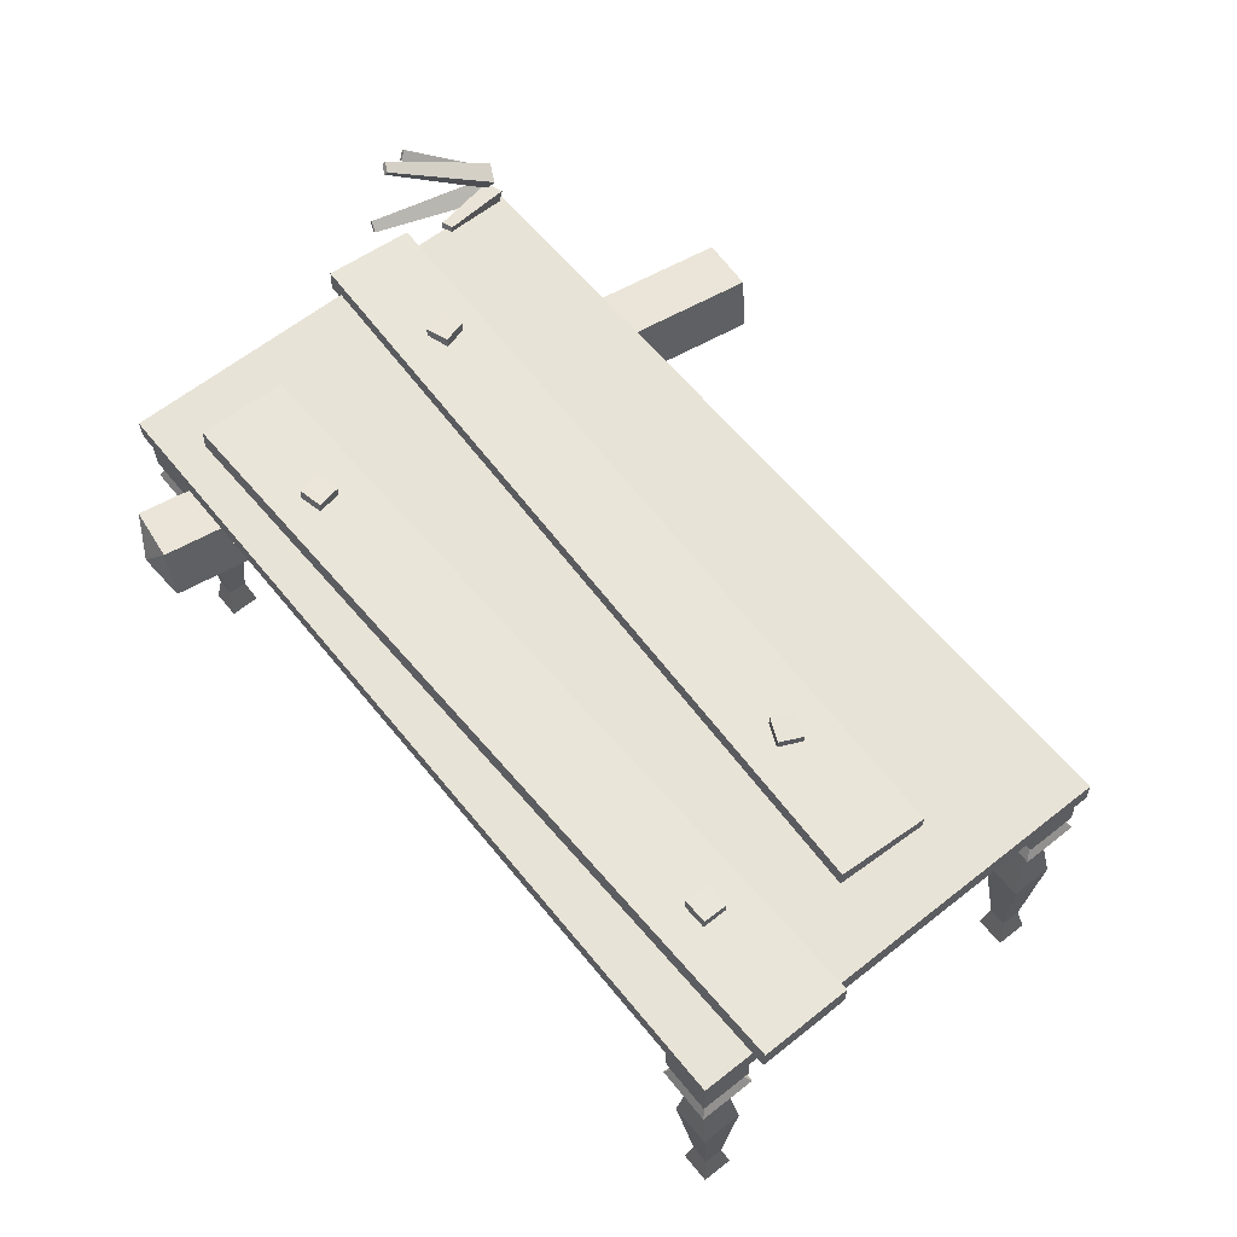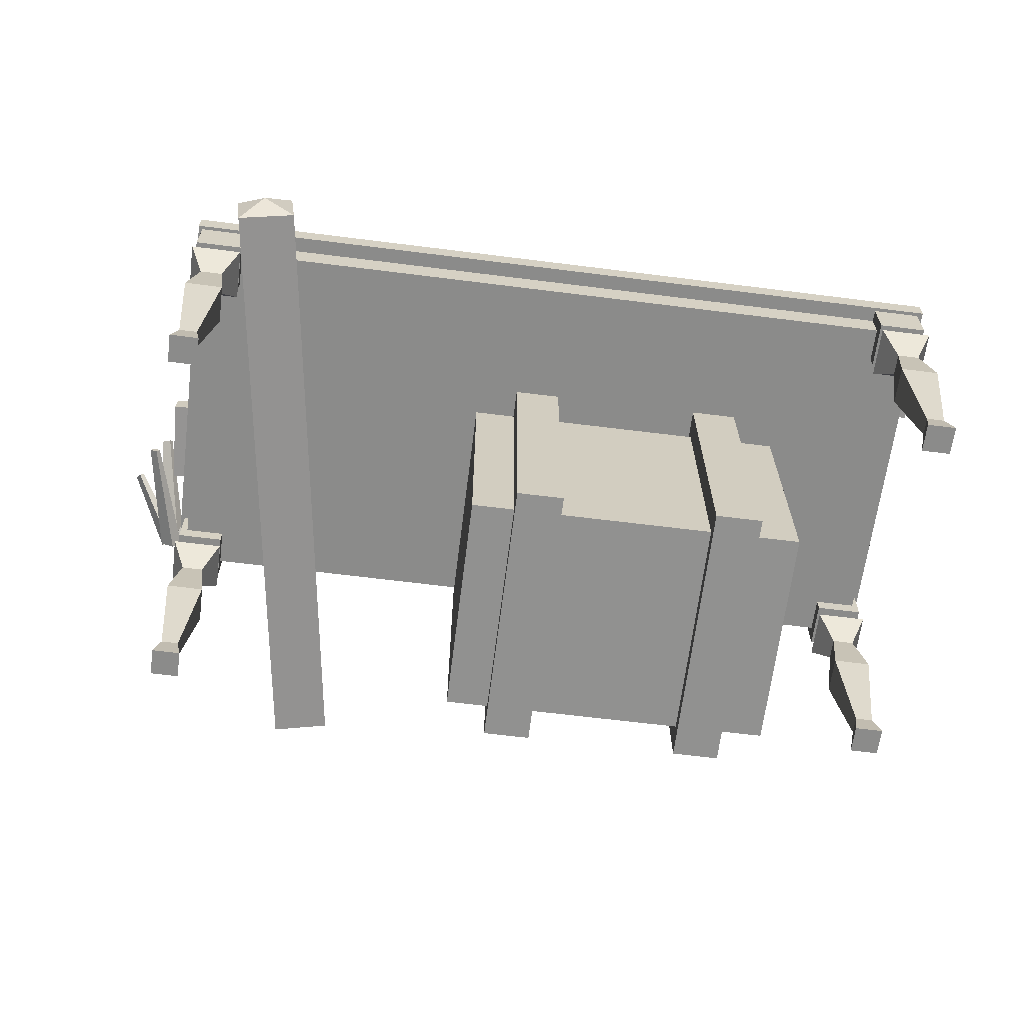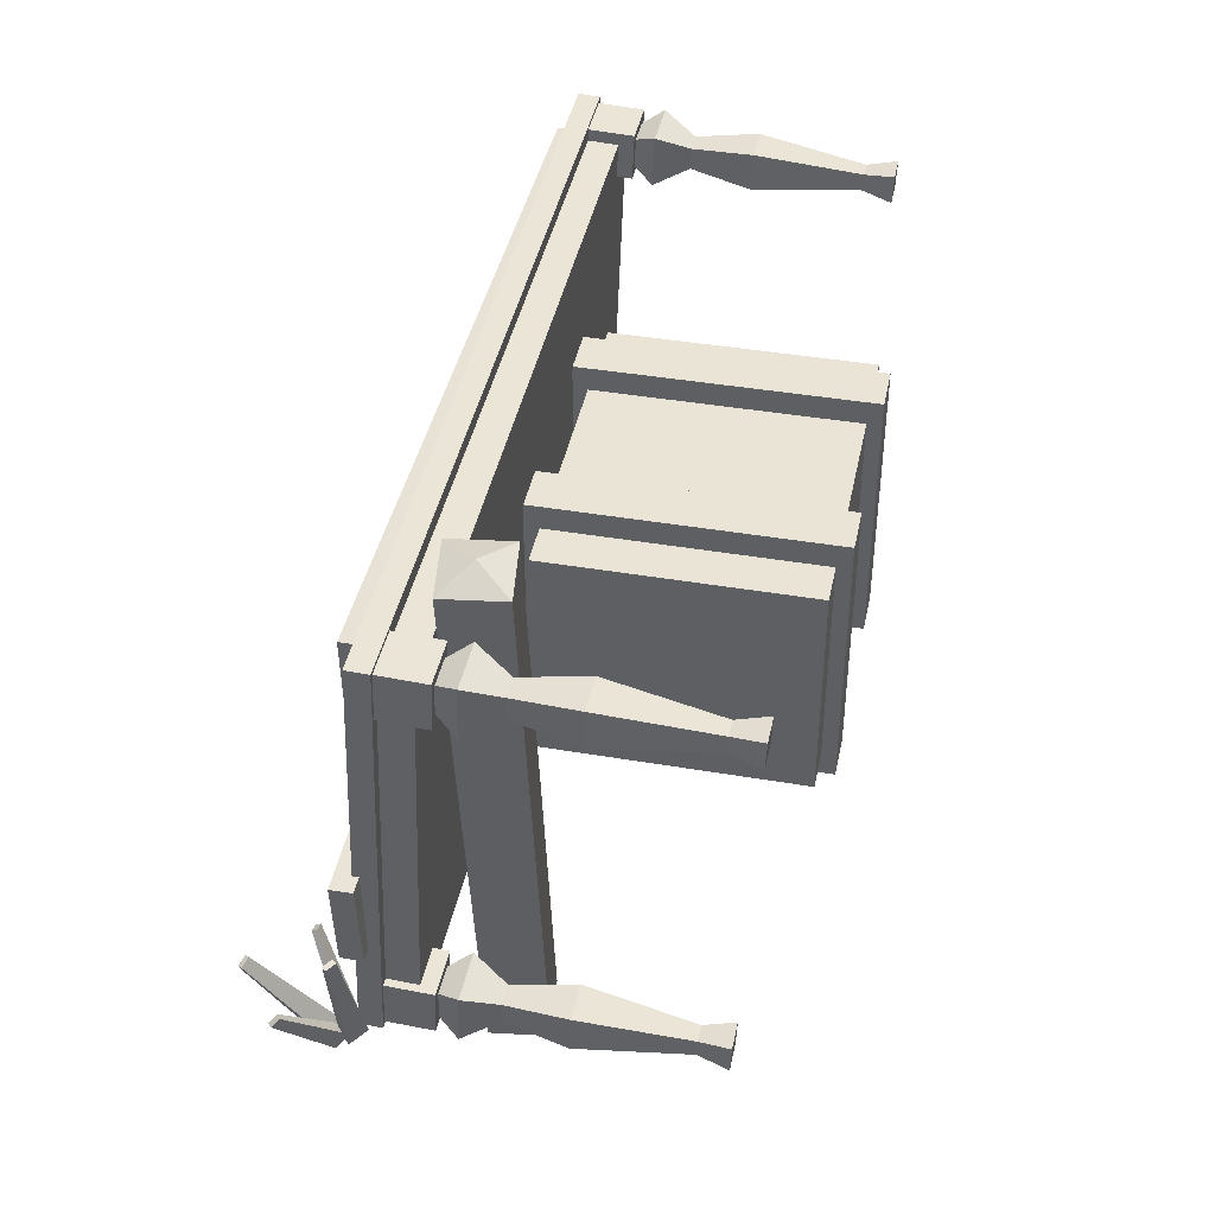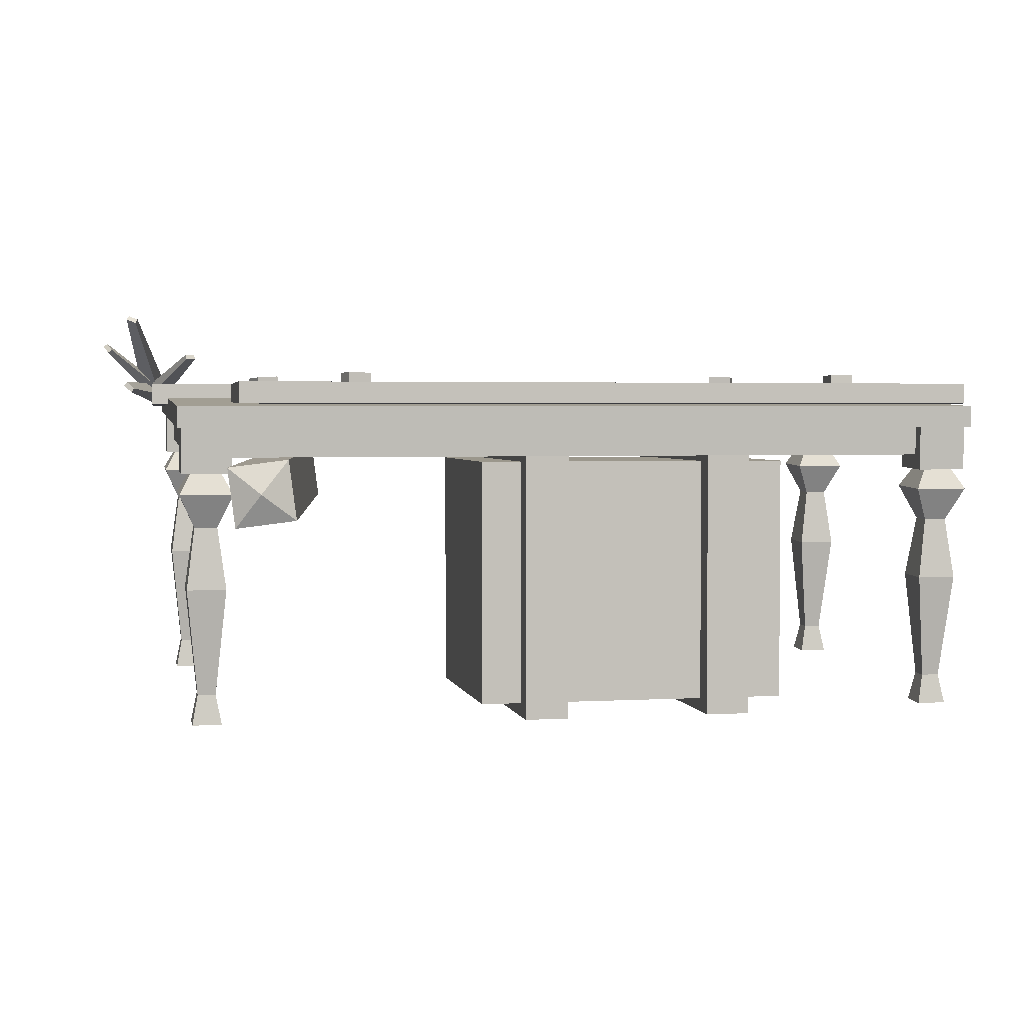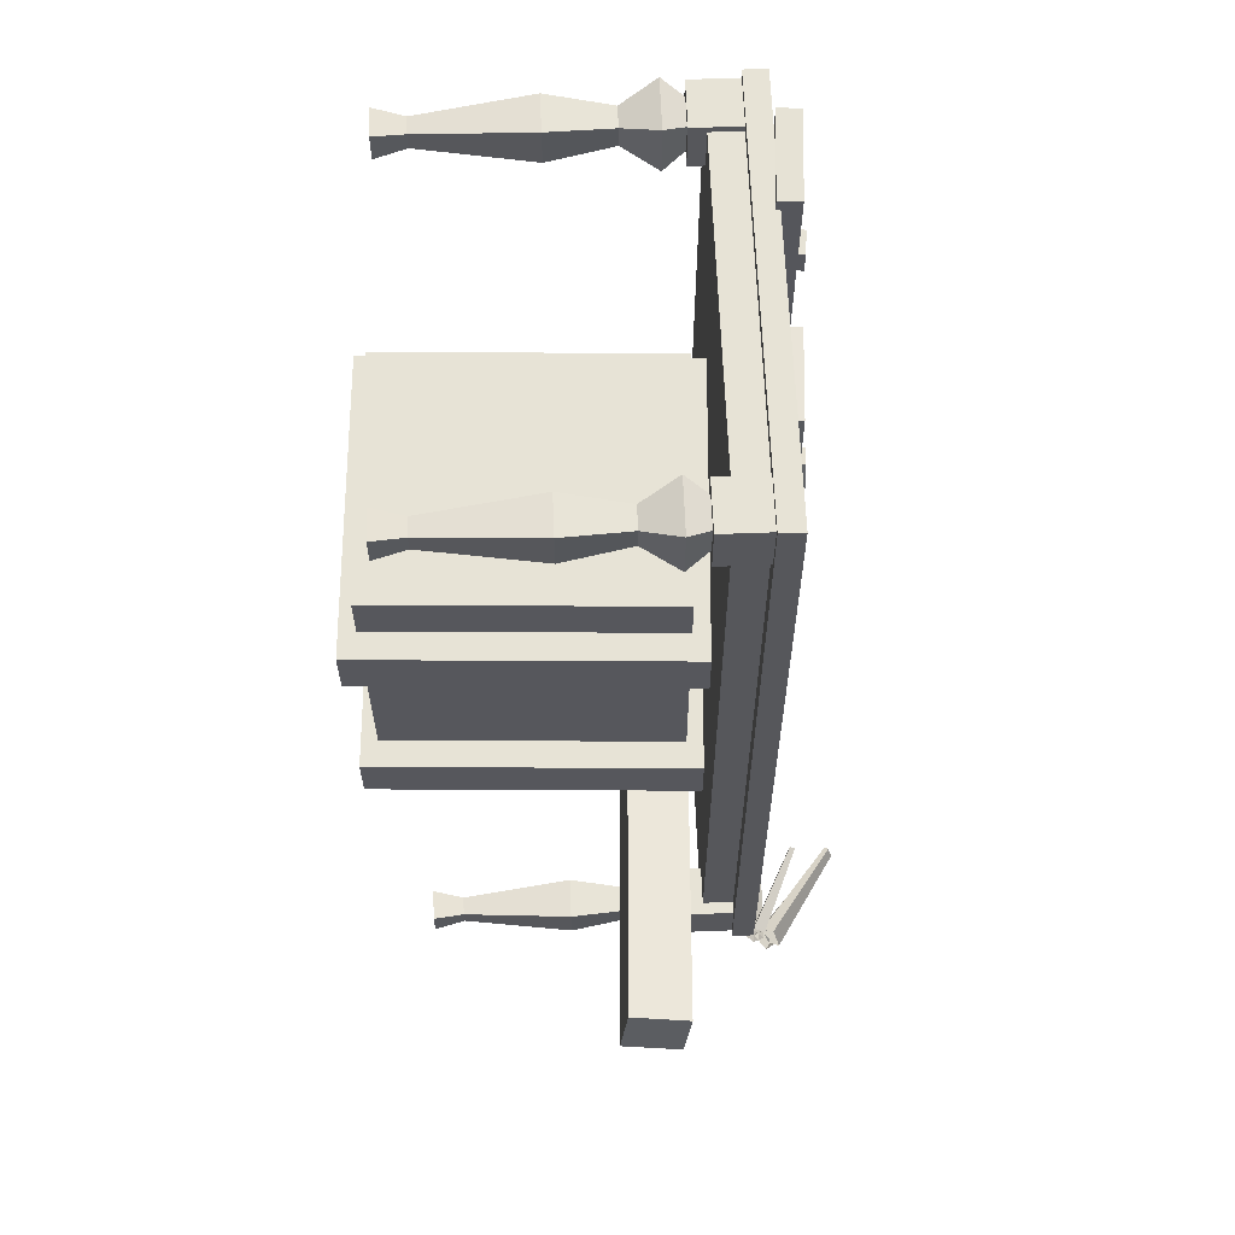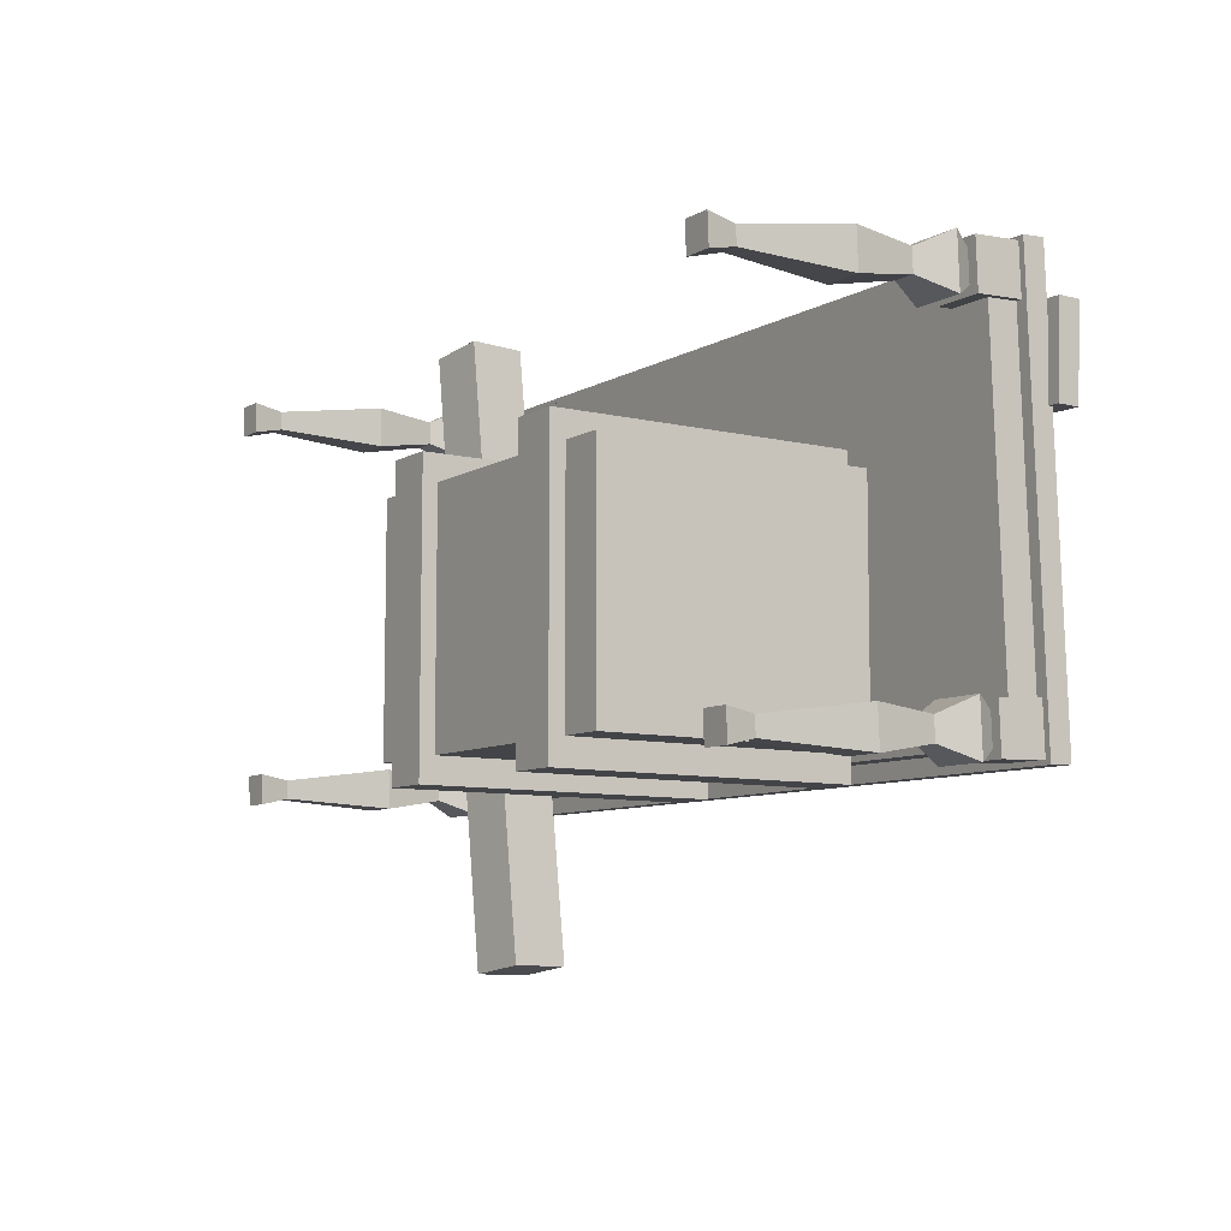
<metadata>
{"format":"obj","ext":"obj","renderer":"f3d","projection":"perspective","resolution":1024,"background":"white","views":[{"elev":59.4,"azim":-128.5,"up":"+Z"},{"elev":-65.9,"azim":172.8,"up":"+Z"},{"elev":42.5,"azim":101.7,"up":"+Y"},{"elev":2.9,"azim":168.3,"up":"+Z"},{"elev":-27.3,"azim":-90.0,"up":"+Y"},{"elev":-8.0,"azim":-123.2,"up":"+Y"}]}
</metadata>
<code>
v 0.9287 -0.8358 0.0486
v 0.9655 -0.8411 0.3404
v 1.254 -0.8822 0.3032
v 1.218 -0.8769 0.01141
v 1.37 2.265 0.0486
v 1.406 2.259 0.3404
v 1.695 2.218 0.3032
v 1.658 2.224 0.01141
v 1.092 -0.859 0.1759
v 1.541 2.304 0.1759
v 2.006 0.8629 0.6108
v -1.857 1.019 0.6141
v 2.006 0.8607 0.7164
v -1.857 1.017 0.7197
v 1.988 0.425 0.7071
v -1.874 0.5812 0.7104
v 1.988 0.4273 0.6015
v -1.874 0.5834 0.6048
v 1.465 0.6021 0.7508
v 1.461 0.6031 0.6893
v 1.429 0.7146 0.7551
v 1.425 0.7156 0.6936
v 1.317 0.6779 0.7617
v 1.313 0.6789 0.7002
v 1.353 0.5654 0.7575
v 1.349 0.5664 0.6959
v -1.134 0.796 0.7672
v -1.131 0.797 0.7056
v -1.243 0.8438 0.7616
v -1.239 0.8447 0.7001
v -1.29 0.7355 0.7572
v -1.287 0.7364 0.6957
v -1.182 0.6878 0.7628
v -1.178 0.6887 0.7013
v -1.559 1.488 0.7576
v -1.559 1.492 0.696
v -1.561 1.607 0.7645
v -1.561 1.61 0.7029
v -1.68 1.605 0.7632
v -1.679 1.608 0.7017
v -1.678 1.486 0.7563
v -1.677 1.49 0.6948
v 1.612 1.847 0.6134
v -2.252 1.767 0.6117
v 1.612 1.845 0.719
v -2.252 1.765 0.7173
v 1.622 1.409 0.7095
v -2.243 1.329 0.7078
v 1.622 1.412 0.6039
v -2.243 1.331 0.6022
v 1.07 1.577 0.7664
v 1.073 1.581 0.7049
v 1.044 1.693 0.7712
v 1.046 1.696 0.7097
v 0.9286 1.666 0.7653
v 0.9311 1.669 0.7038
v 0.9553 1.551 0.7605
v 0.9577 1.554 0.699
v 0.04533 -0.1098 0.3678
v 0.04688 -0.1017 -1.096
v 0.04627 1.295 0.3703
v 0.04784 1.303 -1.093
v -0.1908 1.296 0.37
v -0.1892 1.304 -1.094
v -0.1918 -0.1093 0.3675
v -0.1902 -0.1012 -1.096
v 0.2617 0.01481 0.295
v 0.2631 0.02215 -1.022
v 0.2624 1.17 0.297
v 0.2638 1.178 -1.02
v -1.432 1.174 0.2952
v -1.43 1.181 -1.022
v -1.433 0.01847 0.2932
v -1.431 0.02582 -1.024
v 0.2632 1.174 -0.3887
v 0.2624 0.01864 -0.3908
v -1.432 0.02229 -0.3926
v -1.431 1.178 -0.3905
v 0.2631 1.174 -0.3141
v 0.2623 0.01822 -0.3161
v -1.432 0.02188 -0.3179
v -1.431 1.178 -0.3159
v -0.9728 -0.1076 0.3667
v -0.9712 -0.09949 -1.097
v -0.9718 1.297 0.3692
v -0.9703 1.306 -1.094
v -1.209 1.298 0.3689
v -1.207 1.306 -1.095
v -1.21 -0.1071 0.3665
v -1.208 -0.09898 -1.097
v 1.709 1.74 -0.9725
v 1.853 1.74 -0.9725
v 1.707 1.787 0.2732
v 1.855 1.787 0.2732
v 1.707 1.935 0.2674
v 1.855 1.935 0.2674
v 1.709 1.884 -0.9781
v 1.853 1.884 -0.9781
v 1.877 1.742 -0.2973
v 1.685 1.742 -0.2973
v 1.685 1.935 -0.3048
v 1.877 1.935 -0.3048
v 1.825 1.774 -0.827
v 1.737 1.774 -0.827
v 1.737 1.862 -0.8304
v 1.825 1.862 -0.8304
v 1.837 1.795 0.004395
v 1.725 1.795 0.004395
v 1.725 1.906 7.6e-05
v 1.837 1.906 7.6e-05
v 1.912 1.726 0.1749
v 1.65 1.726 0.1749
v 1.65 1.987 0.1648
v 1.912 1.987 0.1648
v 1.658 1.744 0.2748
v 1.902 1.744 0.2748
v 1.658 1.754 0.5522
v 1.902 1.754 0.5522
v 1.658 1.993 0.543
v 1.902 1.993 0.543
v 1.658 1.982 0.2656
v 1.902 1.982 0.2656
v -2.127 -0.008076 0.4183
v 1.864 -0.008076 0.4183
v -2.127 -0.002331 0.5665
v 1.864 -0.002331 0.5665
v -2.127 1.929 0.4917
v 1.864 1.929 0.4917
v -2.127 1.923 0.3434
v 1.864 1.923 0.3434
v -2.186 -0.08175 0.57
v 1.922 -0.08175 0.57
v -2.186 -0.07759 0.6773
v 1.922 -0.07759 0.6773
v -2.186 2.013 0.5963
v 1.922 2.013 0.5963
v -2.186 2.009 0.489
v 1.922 2.009 0.489
v 1.658 -0.06834 0.345
v 1.902 -0.06834 0.345
v 1.658 -0.05759 0.6224
v 1.902 -0.05759 0.6224
v 1.658 0.1808 0.6132
v 1.902 0.1808 0.6132
v 1.658 0.17 0.3358
v 1.902 0.17 0.3358
v 1.709 -0.07146 -0.9023
v 1.853 -0.07146 -0.9023
v 1.707 -0.02536 0.3434
v 1.855 -0.02536 0.3434
v 1.707 0.123 0.3376
v 1.855 0.123 0.3376
v 1.709 0.07257 -0.9079
v 1.853 0.07257 -0.9079
v 1.877 -0.06959 -0.2271
v 1.685 -0.06959 -0.2271
v 1.685 0.123 -0.2346
v 1.877 0.123 -0.2346
v 1.825 -0.03792 -0.7567
v 1.737 -0.03792 -0.7567
v 1.737 0.05041 -0.7602
v 1.825 0.05041 -0.7602
v 1.837 -0.01723 0.07462
v 1.725 -0.01723 0.07462
v 1.725 0.09412 0.0703
v 1.837 0.09412 0.0703
v 1.912 -0.08568 0.2451
v 1.65 -0.08568 0.2451
v 1.65 0.1756 0.235
v 1.912 0.1756 0.235
v -2.157 1.744 0.2748
v -1.914 1.744 0.2748
v -2.157 1.754 0.5522
v -1.914 1.754 0.5522
v -2.157 1.993 0.543
v -1.914 1.993 0.543
v -2.157 1.982 0.2656
v -1.914 1.982 0.2656
v -2.107 1.74 -0.9725
v -1.963 1.74 -0.9725
v -2.109 1.787 0.2732
v -1.961 1.787 0.2732
v -2.109 1.935 0.2674
v -1.961 1.935 0.2674
v -2.107 1.884 -0.9781
v -1.963 1.884 -0.9781
v -1.938 1.742 -0.2973
v -2.131 1.742 -0.2973
v -2.131 1.935 -0.3048
v -1.938 1.935 -0.3048
v -1.991 1.774 -0.827
v -2.079 1.774 -0.827
v -2.079 1.862 -0.8304
v -1.991 1.862 -0.8304
v -1.979 1.795 0.004395
v -2.09 1.795 0.004395
v -2.09 1.906 7.7e-05
v -1.979 1.906 7.6e-05
v -1.904 1.726 0.1749
v -2.165 1.726 0.1749
v -2.165 1.987 0.1648
v -1.904 1.987 0.1648
v -2.157 -0.06834 0.345
v -1.914 -0.06834 0.345
v -2.157 -0.05759 0.6224
v -1.914 -0.05759 0.6224
v -2.157 0.1808 0.6132
v -1.914 0.1808 0.6132
v -2.157 0.17 0.3358
v -1.914 0.17 0.3358
v -2.107 -0.07146 -0.9023
v -1.963 -0.07146 -0.9023
v -2.109 -0.02536 0.3434
v -1.961 -0.02536 0.3434
v -2.109 0.123 0.3376
v -1.961 0.123 0.3376
v -2.107 0.07257 -0.9079
v -1.963 0.07257 -0.9079
v -1.938 -0.06959 -0.2271
v -2.131 -0.06959 -0.2271
v -2.131 0.123 -0.2346
v -1.938 0.123 -0.2346
v -1.991 -0.03792 -0.7567
v -2.079 -0.03792 -0.7567
v -2.079 0.05041 -0.7602
v -1.991 0.05041 -0.7602
v -1.979 -0.01723 0.07462
v -2.09 -0.01723 0.07462
v -2.09 0.09412 0.0703
v -1.979 0.09412 0.0703
v -1.904 -0.08568 0.2451
v -2.165 -0.08568 0.2451
v -2.165 0.1756 0.235
v -1.904 0.1756 0.235
v 1.607 1.799 0.3482
v -1.871 1.799 0.3482
v 1.607 0.116 0.4135
v -1.871 0.116 0.4135
v 2.047 -0.1056 0.7444
v 2.252 0.2402 0.9323
v 2.004 -0.09772 0.7817
v 2.233 0.2437 0.9488
v 1.965 -0.03861 0.7243
v 2.21 0.2788 0.9148
v 2.008 -0.04646 0.687
v 2.229 0.2753 0.8982
v 2.045 -0.06814 0.6851
v 2.148 0.5269 0.7111
v 2.003 -0.06086 0.7344
v 2.131 0.5297 0.7304
v 1.927 -0.04058 0.6669
v 2.092 0.5404 0.6951
v 1.969 -0.04786 0.6176
v 2.108 0.5375 0.6758
v 2.045 -0.07281 0.7578
v 2.128 0.4338 1.077
v 2.014 -0.09796 0.8097
v 2.116 0.4239 1.097
v 1.925 -0.05763 0.777
v 2.069 0.445 1.08
v 1.955 -0.03249 0.7251
v 2.081 0.4549 1.06
v 1.971 -0.02076 0.6803
v 1.8 0.3458 0.8628
v 1.977 -0.04151 0.7334
v 1.803 0.3366 0.8864
v 1.893 -0.07524 0.7312
v 1.752 0.3165 0.885
v 1.886 -0.05449 0.678
v 1.749 0.3257 0.8615
f 1 2 6 5
f 2 3 7 6
f 3 4 8 7
f 4 1 5 8
f 2 1 9
f 3 2 9
f 4 3 9
f 1 4 9
f 5 6 10
f 6 7 10
f 7 8 10
f 8 5 10
f 11 12 14 13
f 13 14 16 15
f 15 16 18 17
f 17 18 12 11
f 12 18 16 14
f 17 11 13 15
f 19 20 22 21
f 21 22 24 23
f 23 24 26 25
f 25 26 20 19
f 20 26 24 22
f 25 19 21 23
f 27 28 30 29
f 29 30 32 31
f 31 32 34 33
f 33 34 28 27
f 28 34 32 30
f 33 27 29 31
f 35 36 38 37
f 37 38 40 39
f 39 40 42 41
f 41 42 36 35
f 36 42 40 38
f 41 35 37 39
f 43 44 46 45
f 45 46 48 47
f 47 48 50 49
f 49 50 44 43
f 44 50 48 46
f 49 43 45 47
f 51 52 54 53
f 53 54 56 55
f 55 56 58 57
f 57 58 52 51
f 52 58 56 54
f 57 51 53 55
f 59 60 62 61
f 61 62 64 63
f 63 64 66 65
f 65 66 60 59
f 60 66 64 62
f 65 59 61 63
f 76 68 70 75
f 78 75 70 72
f 78 72 74 77
f 77 74 68 76
f 68 74 72 70
f 73 67 69 71
f 80 76 75 79
f 81 77 76 80
f 82 78 77 81
f 82 79 75 78
f 67 80 79 69
f 73 81 80 67
f 71 82 81 73
f 69 79 82 71
f 83 84 86 85
f 85 86 88 87
f 87 88 90 89
f 89 90 84 83
f 84 90 88 86
f 89 83 85 87
f 91 92 103 104
f 93 94 96 95
f 105 106 98 97
f 97 98 92 91
f 92 98 106 103
f 97 91 104 105
f 100 99 107 108
f 101 100 108 109
f 109 110 102 101
f 99 102 110 107
f 100 104 103 99
f 105 104 100 101
f 106 105 101 102
f 99 103 106 102
f 108 107 111 112
f 109 108 112 113
f 113 114 110 109
f 107 110 114 111
f 112 111 94 93
f 113 112 93 95
f 95 96 114 113
f 111 114 96 94
f 115 116 118 117
f 117 118 120 119
f 119 120 122 121
f 121 122 116 115
f 116 122 120 118
f 121 115 117 119
f 123 124 126 125
f 125 126 128 127
f 127 128 130 129
f 236 235 237 238
f 124 130 128 126
f 129 123 125 127
f 131 132 134 133
f 133 134 136 135
f 135 136 138 137
f 137 138 132 131
f 132 138 136 134
f 137 131 133 135
f 139 140 142 141
f 141 142 144 143
f 143 144 146 145
f 145 146 140 139
f 140 146 144 142
f 145 139 141 143
f 147 148 159 160
f 149 150 152 151
f 161 162 154 153
f 153 154 148 147
f 148 154 162 159
f 153 147 160 161
f 156 155 163 164
f 157 156 164 165
f 165 166 158 157
f 155 158 166 163
f 156 160 159 155
f 161 160 156 157
f 162 161 157 158
f 155 159 162 158
f 164 163 167 168
f 165 164 168 169
f 169 170 166 165
f 163 166 170 167
f 168 167 150 149
f 169 168 149 151
f 151 152 170 169
f 167 170 152 150
f 171 172 174 173
f 173 174 176 175
f 175 176 178 177
f 177 178 172 171
f 172 178 176 174
f 177 171 173 175
f 179 180 191 192
f 181 182 184 183
f 193 194 186 185
f 185 186 180 179
f 180 186 194 191
f 185 179 192 193
f 188 187 195 196
f 189 188 196 197
f 197 198 190 189
f 187 190 198 195
f 188 192 191 187
f 193 192 188 189
f 194 193 189 190
f 187 191 194 190
f 196 195 199 200
f 197 196 200 201
f 201 202 198 197
f 195 198 202 199
f 200 199 182 181
f 201 200 181 183
f 183 184 202 201
f 199 202 184 182
f 203 204 206 205
f 205 206 208 207
f 207 208 210 209
f 209 210 204 203
f 204 210 208 206
f 209 203 205 207
f 211 212 223 224
f 213 214 216 215
f 225 226 218 217
f 217 218 212 211
f 212 218 226 223
f 217 211 224 225
f 220 219 227 228
f 221 220 228 229
f 229 230 222 221
f 219 222 230 227
f 220 224 223 219
f 225 224 220 221
f 226 225 221 222
f 219 223 226 222
f 228 227 231 232
f 229 228 232 233
f 233 234 230 229
f 227 230 234 231
f 232 231 214 213
f 233 232 213 215
f 215 216 234 233
f 231 234 216 214
f 129 130 235 236
f 130 124 237 235
f 124 123 238 237
f 123 129 236 238
f 239 240 242 241
f 241 242 244 243
f 243 244 246 245
f 240 246 244 242
f 246 240 239 245
f 247 248 250 249
f 249 250 252 251
f 251 252 254 253
f 248 254 252 250
f 254 248 247 253
f 255 256 258 257
f 257 258 260 259
f 259 260 262 261
f 256 262 260 258
f 262 256 255 261
f 263 264 266 265
f 265 266 268 267
f 267 268 270 269
f 264 270 268 266
f 270 264 263 269

</code>
